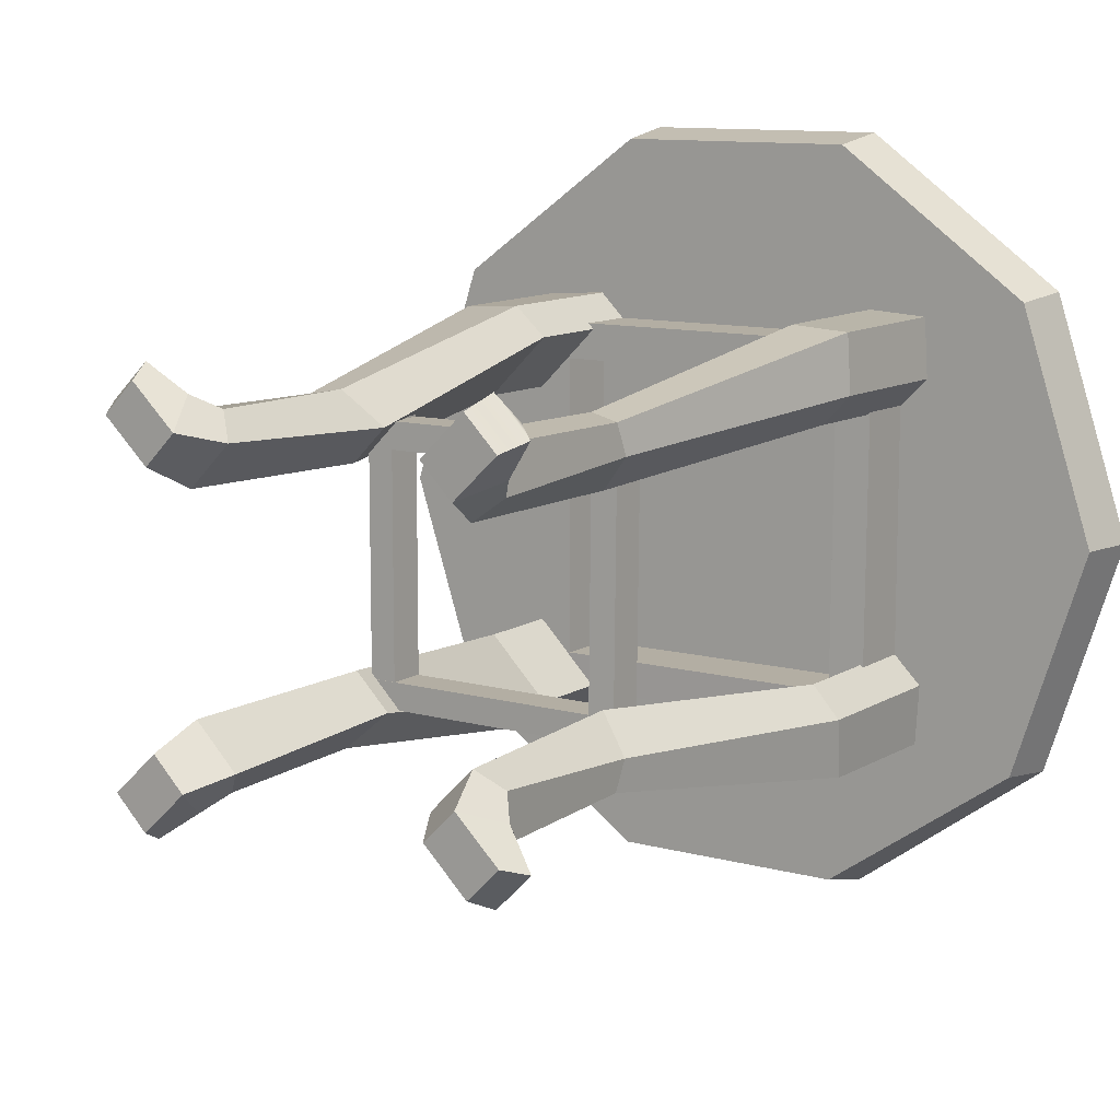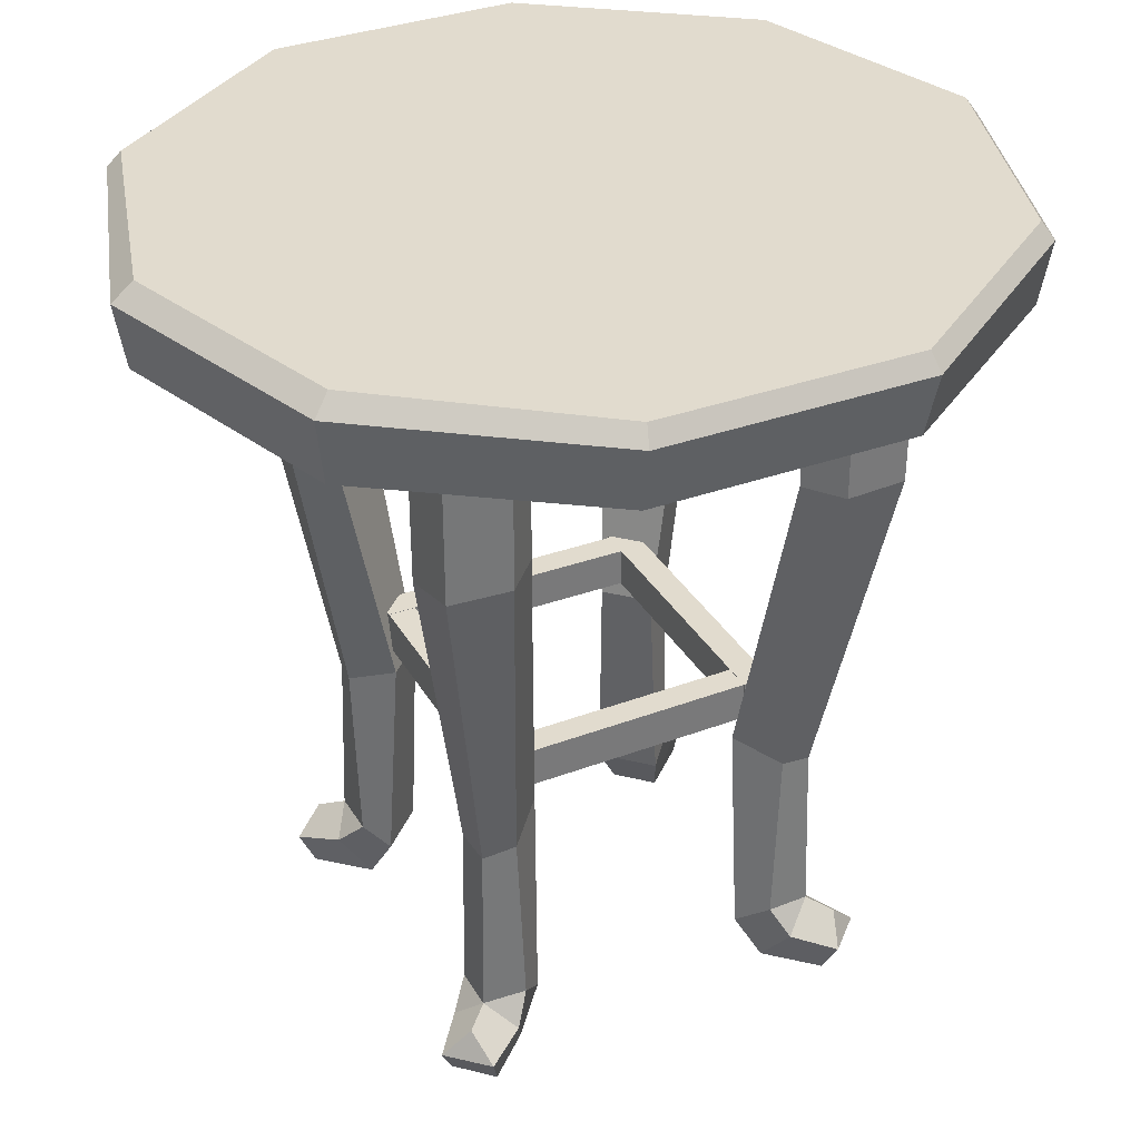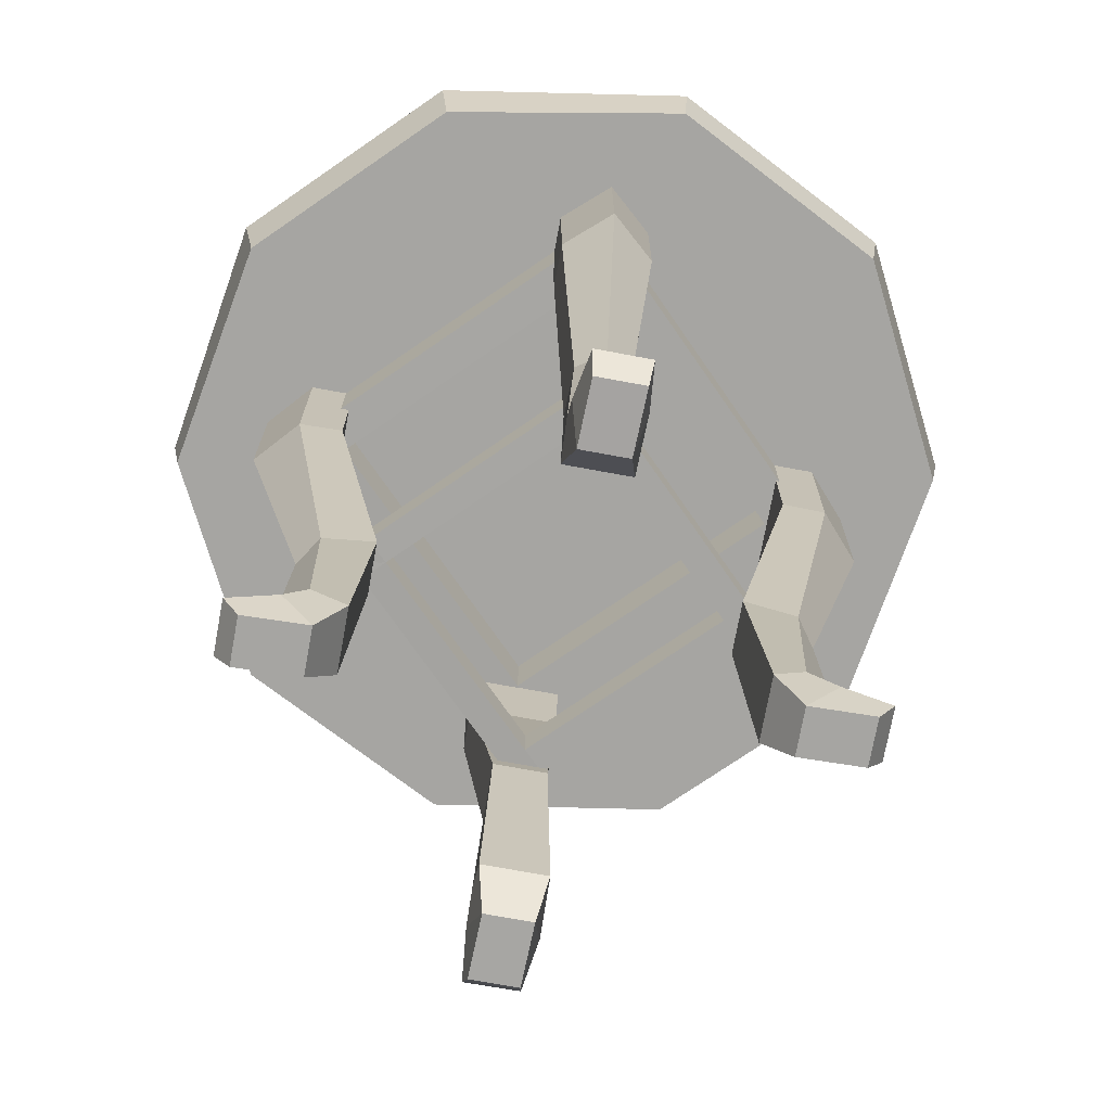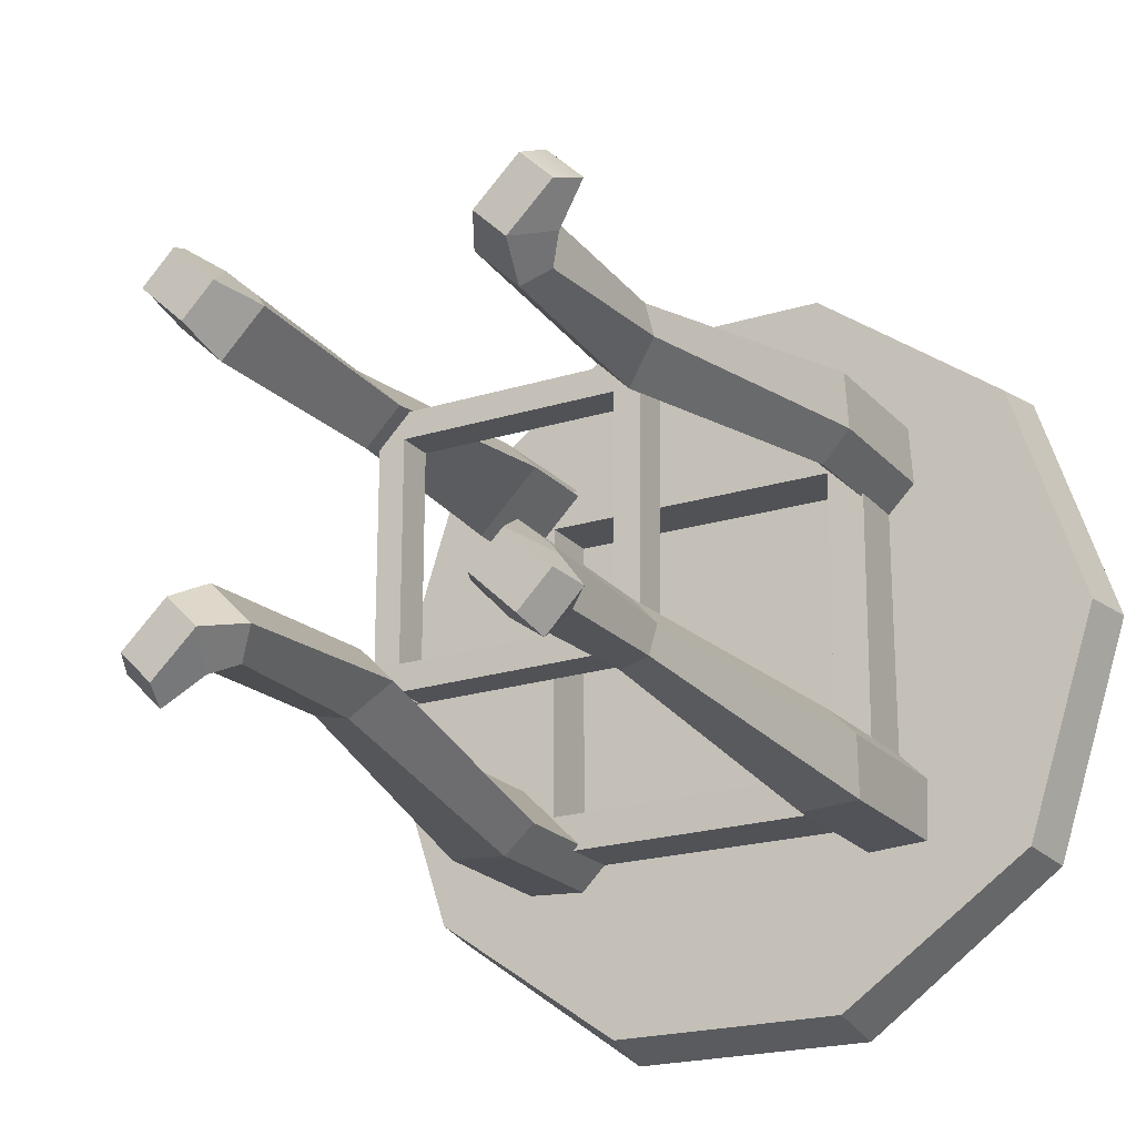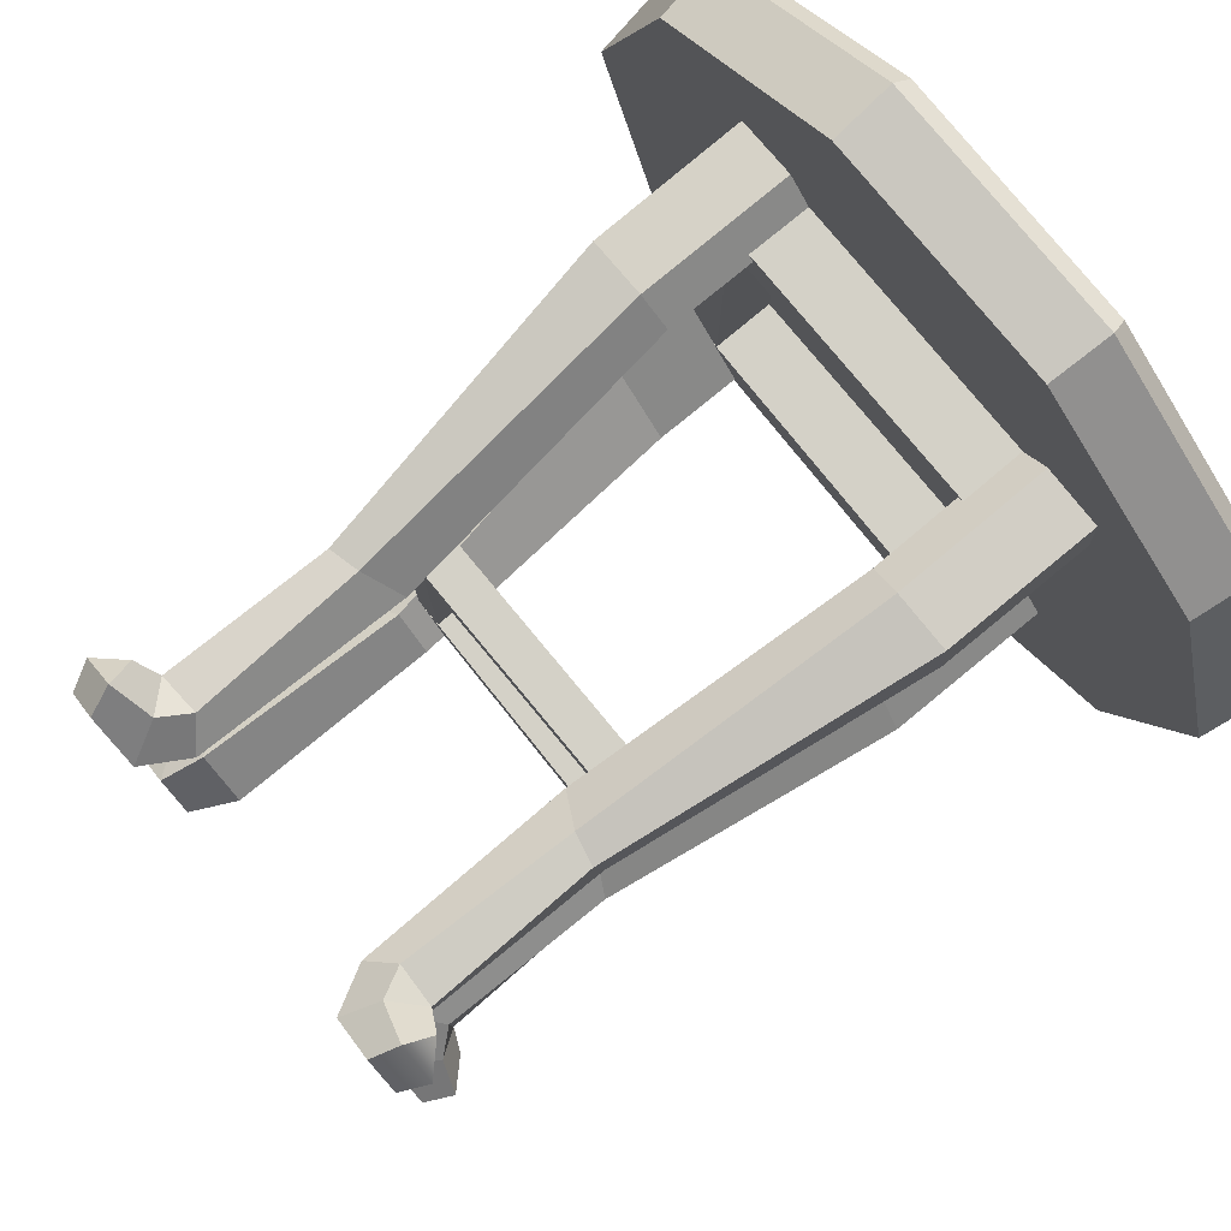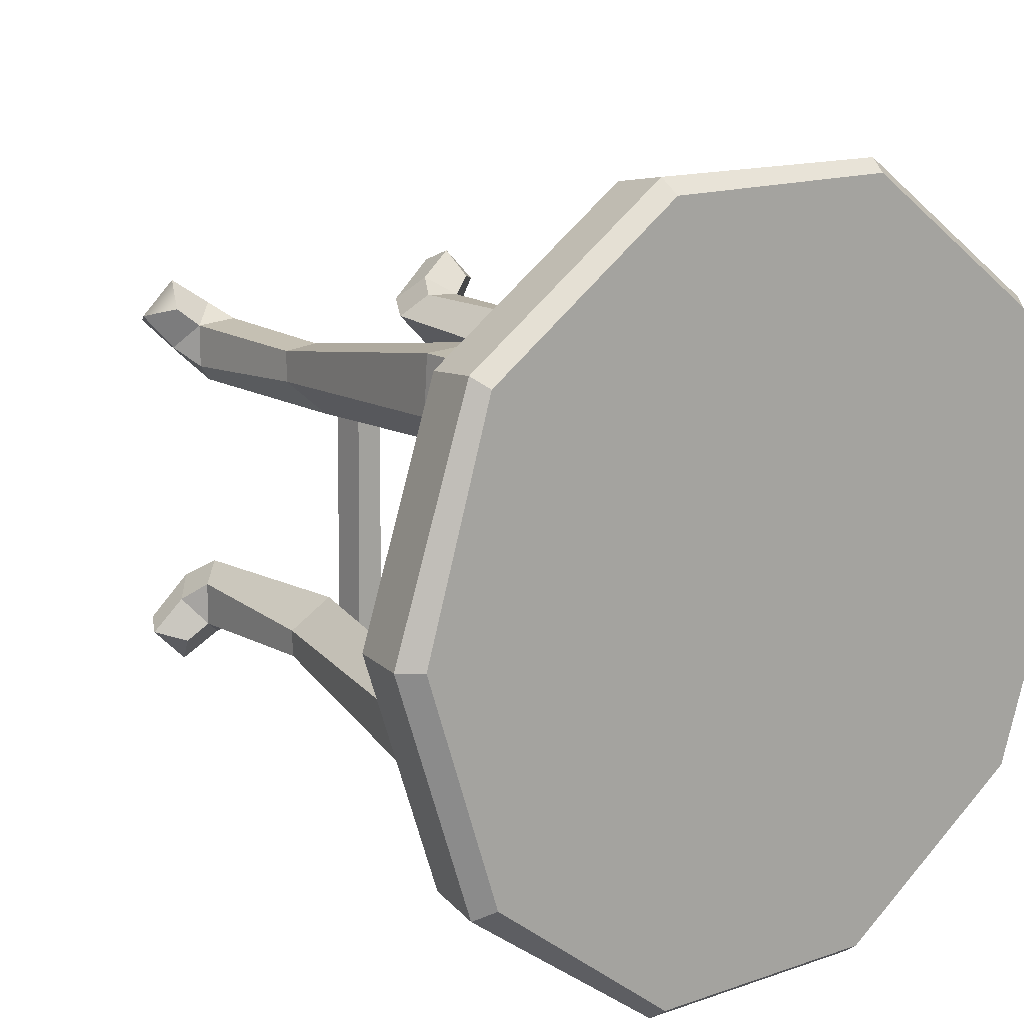
<metadata>
{"format":"obj","ext":"obj","renderer":"f3d","projection":"perspective","resolution":1024,"background":"white","views":[{"elev":10.9,"azim":33.9,"up":"+Z"},{"elev":33.8,"azim":153.8,"up":"+Y"},{"elev":-73.6,"azim":-145.4,"up":"+Y"},{"elev":-20.9,"azim":29.1,"up":"+Z"},{"elev":79.8,"azim":50.3,"up":"+Z"},{"elev":14.1,"azim":142.7,"up":"+Z"}]}
</metadata>
<code>
v 26.21 57.51 -19.04
v 10.01 57.51 -30.38
v -10.01 57.51 -30.38
v -26.21 57.51 -19.04
v -32.4 57.51 0.005615
v -26.21 57.51 19.05
v -10.01 57.51 30.82
v 10.01 57.51 30.82
v 26.21 57.51 19.05
v 32.4 57.51 0.005615
v 25.57 63.91 -18.64
v 9.938 63.91 -30.62
v -9.959 63.91 -30.62
v -26.05 63.91 -18.92
v -32.2 63.91 0
v -26.05 63.91 18.92
v -9.959 63.91 30.62
v 9.938 63.91 30.42
v 26.03 63.91 18.73
v 31.54 63.91 0
v 26.9 62.53 -19.54
v 10.27 62.53 -31.62
v -10.27 62.53 -31.62
v -26.9 62.53 -19.54
v -33.25 62.53 0
v -26.9 62.53 19.54
v -10.27 62.53 31.62
v 10.27 62.53 31.62
v 26.9 62.53 19.54
v 33.25 62.53 0
v 18.95 63.91 -13.78
v 7.226 63.91 -22.29
v 0 63.91 0
v -7.261 63.91 -22.29
v -18.98 63.91 -13.78
v -23.46 63.91 0
v -18.98 63.91 13.78
v -7.261 63.91 22.29
v 7.226 63.91 22.29
v 18.95 63.91 13.78
v 23.42 63.91 0
v 22.13 63.91 -16.12
v 8.53 63.91 -26.31
v -8.565 63.91 -26.31
v -22.4 63.91 -16.26
v -27.68 63.91 0
v -22.4 63.91 16.26
v -8.565 63.91 26.31
v 8.53 63.91 26.21
v 22.36 63.91 16.16
v 27.33 63.91 0
v 12.84 44.74 17.7
v 10.39 45.06 15.25
v 12.81 57.51 17.78
v 10.3 57.51 15.27
v 18.05 57.51 12.54
v 15.54 57.51 10.03
v 17.97 44.74 12.57
v 15.52 45.06 10.12
v 16.68 0 13.62
v 14.09 0 16.21
v 14.01 19.36 10.81
v 11.09 19.36 13.74
v 8.251 20.86 10.9
v 11.17 20.86 7.975
v 12.11 3.531 8.31
v 13.1 0.04294 10.23
v 8.586 3.531 11.83
v 10.51 0.04294 12.82
v 10.51 5.343 13.88
v 11.75 3.067 15.12
v 14.85 2.258 17.29
v 17.76 2.172 14.37
v 15.4 3.101 11.48
v 13.83 5.044 9.911
v 13.62 18.79 13.28
v 13.91 5.172 13.56
v 15.61 4.33 15.06
v 12.92 57.51 12.65
v 17.68 44.74 17.41
v 17.75 57.51 17.47
v -12.84 44.74 17.7
v -10.39 45.06 15.25
v -12.81 57.51 17.78
v -10.3 57.51 15.27
v -18.05 57.51 12.54
v -15.54 57.51 10.03
v -17.97 44.74 12.57
v -15.52 45.06 10.12
v -16.68 0 13.62
v -14.09 0 16.21
v -14.01 19.36 10.81
v -11.09 19.36 13.74
v -8.251 20.86 10.9
v -11.17 20.86 7.975
v -12.11 3.531 8.31
v -13.1 0.04294 10.23
v -8.586 3.531 11.83
v -10.51 0.04294 12.82
v -10.51 5.343 13.88
v -11.75 3.067 15.12
v -14.85 2.258 17.29
v -17.76 2.172 14.37
v -15.4 3.101 11.48
v -13.83 5.044 9.911
v -13.62 18.79 13.28
v -13.91 5.172 13.56
v -15.61 4.33 15.06
v -12.92 57.51 12.65
v -17.68 44.74 17.41
v -17.75 57.51 17.47
v 12.84 44.74 -17.72
v 10.39 45.06 -15.27
v 12.81 57.51 -17.8
v 10.3 57.51 -15.29
v 18.05 57.51 -12.56
v 15.54 57.51 -10.05
v 17.97 43.87 -12.59
v 15.52 44.19 -10.14
v 16.68 0 -13.64
v 14.09 0 -16.23
v 14.01 19.36 -10.83
v 11.09 19.36 -13.76
v 8.251 20.86 -10.92
v 11.17 20.86 -7.995
v 12.11 3.531 -8.33
v 13.1 0.04294 -10.25
v 8.586 3.531 -11.85
v 10.51 0.04294 -12.84
v 10.51 5.343 -13.9
v 11.75 3.067 -15.14
v 14.85 2.258 -17.31
v 17.76 2.172 -14.39
v 15.4 3.101 -11.5
v 13.83 5.044 -9.93
v 13.62 18.79 -13.3
v 13.91 5.172 -13.58
v 15.61 4.33 -15.08
v 12.92 57.51 -12.67
v 17.68 44.74 -17.42
v 17.75 57.51 -17.49
v -12.84 44.74 -17.72
v -10.39 45.06 -15.27
v -12.81 57.51 -17.8
v -10.3 57.51 -15.29
v -18.05 57.51 -12.56
v -15.54 57.51 -10.05
v -17.97 44.74 -12.59
v -15.52 45.06 -10.14
v -16.68 0 -13.64
v -14.09 0 -16.23
v -14.01 19.36 -10.83
v -11.09 19.36 -13.76
v -8.251 20.86 -10.92
v -11.17 20.86 -7.995
v -12.11 3.531 -8.33
v -13.1 0.04294 -10.25
v -8.586 3.531 -11.85
v -10.51 0.04294 -12.84
v -10.51 5.343 -13.9
v -11.75 3.067 -15.14
v -14.85 2.258 -17.31
v -17.76 2.172 -14.39
v -15.4 3.101 -11.5
v -13.83 5.044 -9.93
v -13.62 18.79 -13.3
v -13.91 5.172 -13.58
v -15.61 4.33 -15.08
v -12.92 57.51 -12.67
v -17.68 44.74 -17.42
v -17.75 57.51 -17.49
v 11.13 22.67 10.01
v 11.13 22.32 -10.03
v 11.13 25.74 10.01
v 11.13 25.39 -10.03
v 8.963 25.74 11.25
v 8.963 25.39 -11.27
v 8.963 22.67 11.25
v 8.963 22.32 -11.27
v -9.96 22.67 11.12
v 9.96 22.67 11.12
v -9.96 25.74 11.12
v 9.96 25.74 11.12
v -11.12 25.74 8.953
v 11.12 25.74 8.953
v -11.12 22.67 8.953
v 11.12 22.67 8.953
v 10.16 22.32 -11.14
v -10.16 22.67 -11.14
v 10.16 25.39 -11.14
v -10.16 25.74 -11.14
v 11.12 25.39 -8.972
v -11.12 25.74 -8.972
v 11.12 22.32 -8.972
v -11.12 22.67 -8.972
v -11.13 22.67 -9.999
v -11.13 22.67 9.98
v -11.13 25.74 -9.999
v -11.13 25.74 9.98
v -8.963 25.74 -11.27
v -8.963 25.74 11.25
v -8.963 22.67 -11.27
v -8.963 22.67 11.25
v 15.74 52.35 14.16
v 15.74 51.95 -14.18
v 15.74 61.32 14.16
v 15.74 60.33 -14.18
v 12.67 61.32 15.91
v 12.67 60.33 -15.93
v 12.67 52.35 15.91
v 12.67 51.95 -15.93
v -14.08 52.35 15.73
v 14.08 52.35 15.73
v -14.08 61.32 15.73
v 14.08 61.32 15.73
v -15.73 61.32 12.66
v 15.73 61.32 12.66
v -15.73 52.35 12.66
v 15.73 52.35 12.66
v 14.37 51.95 -15.75
v -14.37 52.35 -15.75
v 14.37 60.33 -15.75
v -14.37 61.32 -15.75
v 15.73 60.33 -12.68
v -15.73 61.32 -12.68
v 15.73 51.95 -12.68
v -15.73 52.35 -12.68
v -15.74 52.35 -14.13
v -15.74 52.35 14.11
v -15.74 61.32 -14.13
v -15.74 61.32 14.11
v -12.67 61.32 -15.93
v -12.67 61.32 15.91
v -12.67 52.35 -15.93
v -12.67 52.35 15.91
v 22.49 57.51 -16.3
v 8.591 57.51 -26.03
v 0 57.51 0.03137
v -8.591 57.51 -26.03
v -22.49 57.51 -16.3
v -27.8 57.51 0.03622
v -22.49 57.51 16.38
v -8.591 57.51 26.48
v 8.591 57.51 26.48
v 22.49 57.51 16.38
v 27.8 57.51 0.03622
f 21 22 12 11
f 22 23 13 12
f 23 24 14 13
f 24 25 15 14
f 25 26 16 15
f 26 27 17 16
f 27 28 18 17
f 28 29 19 18
f 29 30 20 19
f 30 21 11 20
f 237 236 238
f 239 237 238
f 240 239 238
f 241 240 238
f 242 241 238
f 243 242 238
f 244 243 238
f 245 244 238
f 246 245 238
f 236 246 238
f 31 32 33
f 32 34 33
f 34 35 33
f 35 36 33
f 36 37 33
f 37 38 33
f 38 39 33
f 39 40 33
f 40 41 33
f 41 31 33
f 2 22 21 1
f 3 23 22 2
f 4 24 23 3
f 5 25 24 4
f 6 26 25 5
f 7 27 26 6
f 8 28 27 7
f 9 29 28 8
f 10 30 29 9
f 1 21 30 10
f 42 43 32 31
f 43 44 34 32
f 44 45 35 34
f 45 46 36 35
f 46 47 37 36
f 47 48 38 37
f 48 49 39 38
f 49 50 40 39
f 50 51 41 40
f 51 42 31 41
f 11 12 43 42
f 12 13 44 43
f 13 14 45 44
f 14 15 46 45
f 15 16 47 46
f 16 17 48 47
f 17 18 49 48
f 18 19 50 49
f 19 20 51 50
f 20 11 42 51
f 53 52 54 55
f 57 79 81 56
f 57 56 58 59
f 60 61 69 67
f 53 55 79 57 59
f 80 58 56 81
f 59 58 62 65
f 65 64 53 59
f 63 52 53 64
f 80 76 62 58
f 69 61 72 71
f 66 68 64 65
f 62 75 66 65
f 67 69 68 66
f 73 60 67 74
f 68 69 71 70
f 74 67 66 75
f 64 68 70 63
f 71 77 70
f 77 74 75
f 70 77 76 63
f 76 77 75 62
f 54 52 80 81
f 79 55 54 81
f 63 76 80 52
f 83 85 84 82
f 87 86 111 109
f 87 89 88 86
f 90 97 99 91
f 83 89 87 109 85
f 110 111 86 88
f 89 95 92 88
f 95 89 83 94
f 93 94 83 82
f 110 88 92 106
f 99 101 102 91
f 96 95 94 98
f 92 95 96 105
f 97 96 98 99
f 103 90 91 102
f 103 104 97 90
f 98 100 101 99
f 104 105 96 97
f 94 93 100 98
f 101 100 107
f 102 101 107 108
f 108 103 102
f 107 104 103 108
f 107 105 104
f 100 93 106 107
f 106 92 105 107
f 84 111 110 82
f 109 111 84 85
f 93 82 110 106
f 113 115 114 112
f 117 116 141 139
f 117 119 118 116
f 120 127 129 121
f 113 119 117 139 115
f 140 141 116 118
f 119 125 122 118
f 125 119 113 124
f 123 124 113 112
f 140 118 122 136
f 129 131 132 121
f 126 125 124 128
f 122 125 126 135
f 127 126 128 129
f 133 120 121 132
f 133 134 127 120
f 128 130 131 129
f 134 135 126 127
f 124 123 130 128
f 131 130 137
f 132 131 137 138
f 138 133 132
f 137 134 133 138
f 137 135 134
f 130 123 136 137
f 136 122 135 137
f 114 141 140 112
f 139 141 114 115
f 123 112 140 136
f 143 142 144 145
f 147 169 171 146
f 147 146 148 149
f 150 151 159 157
f 143 145 169 147 149
f 170 148 146 171
f 149 148 152 155
f 155 154 143 149
f 153 142 143 154
f 170 166 152 148
f 159 151 162 161
f 156 158 154 155
f 152 165 156 155
f 157 159 158 156
f 163 162 151 150
f 163 150 157 164
f 158 159 161 160
f 164 157 156 165
f 154 158 160 153
f 161 167 160
f 162 168 167 161
f 168 162 163
f 167 168 163 164
f 167 164 165
f 160 167 166 153
f 166 167 165 152
f 144 142 170 171
f 169 145 144 171
f 153 166 170 142
f 172 173 175 174
f 174 175 177 176
f 176 177 179 178
f 178 179 173 172
f 180 181 183 182
f 182 183 185 184
f 184 185 187 186
f 186 187 181 180
f 188 189 191 190
f 190 191 193 192
f 192 193 195 194
f 194 195 189 188
f 196 197 199 198
f 198 199 201 200
f 200 201 203 202
f 202 203 197 196
f 71 72 78 77
f 73 78 72
f 74 77 78 73
f 204 205 207 206
f 206 207 209 208
f 208 209 211 210
f 210 211 205 204
f 212 213 215 214
f 214 215 217 216
f 216 217 219 218
f 218 219 213 212
f 220 221 223 222
f 222 223 225 224
f 224 225 227 226
f 226 227 221 220
f 228 229 231 230
f 230 231 233 232
f 232 233 235 234
f 234 235 229 228
f 2 1 236 237
f 3 2 237 239
f 4 3 239 240
f 5 4 240 241
f 6 5 241 242
f 7 6 242 243
f 8 7 243 244
f 9 8 244 245
f 10 9 245 246
f 1 10 246 236
f 73 72 61 60

</code>
